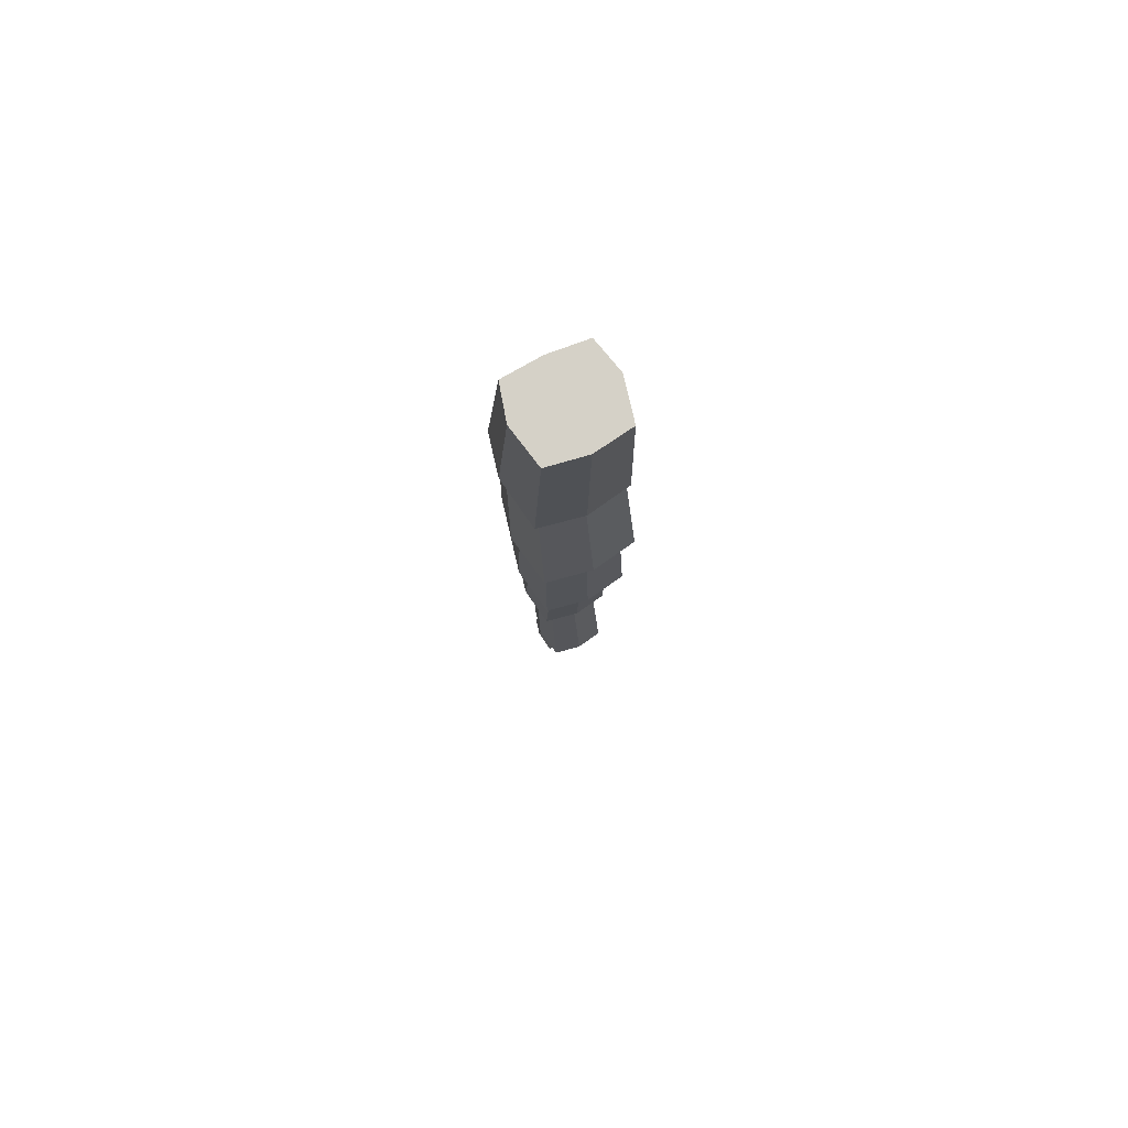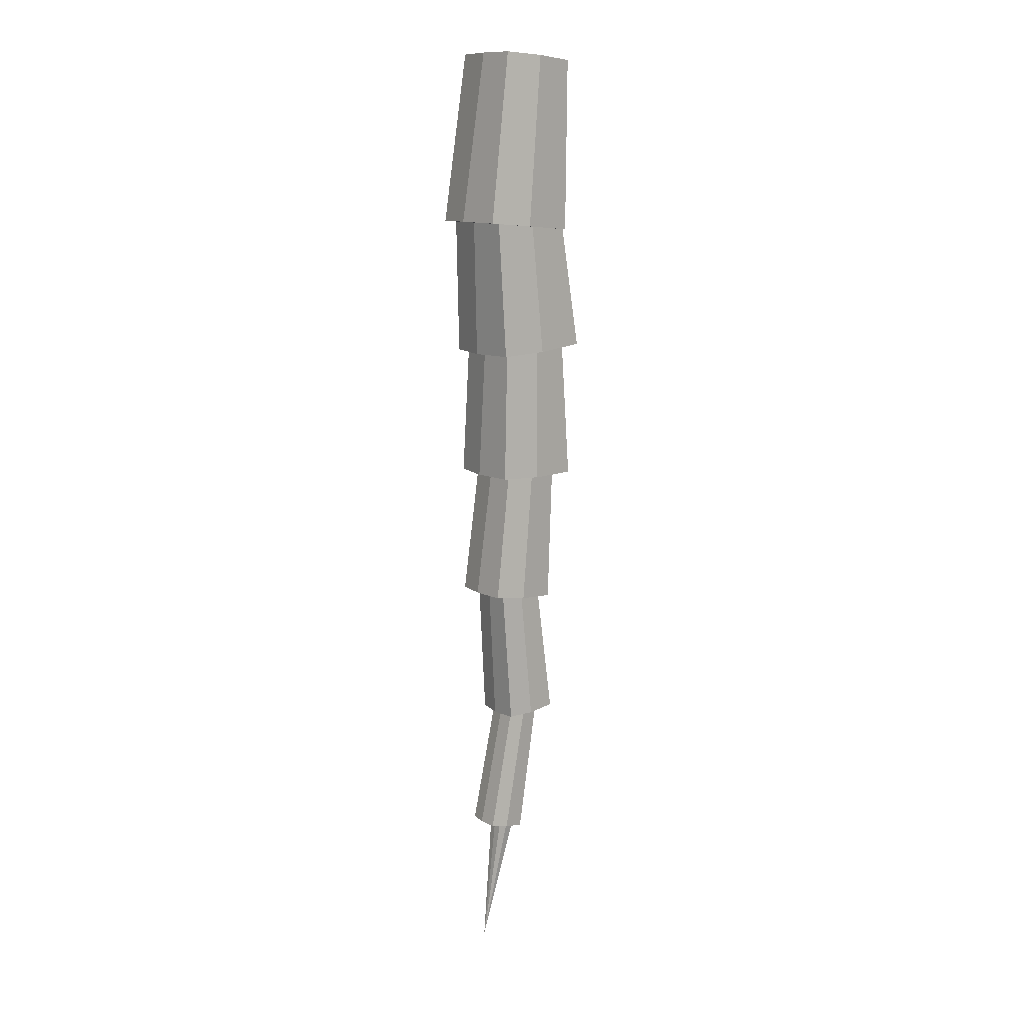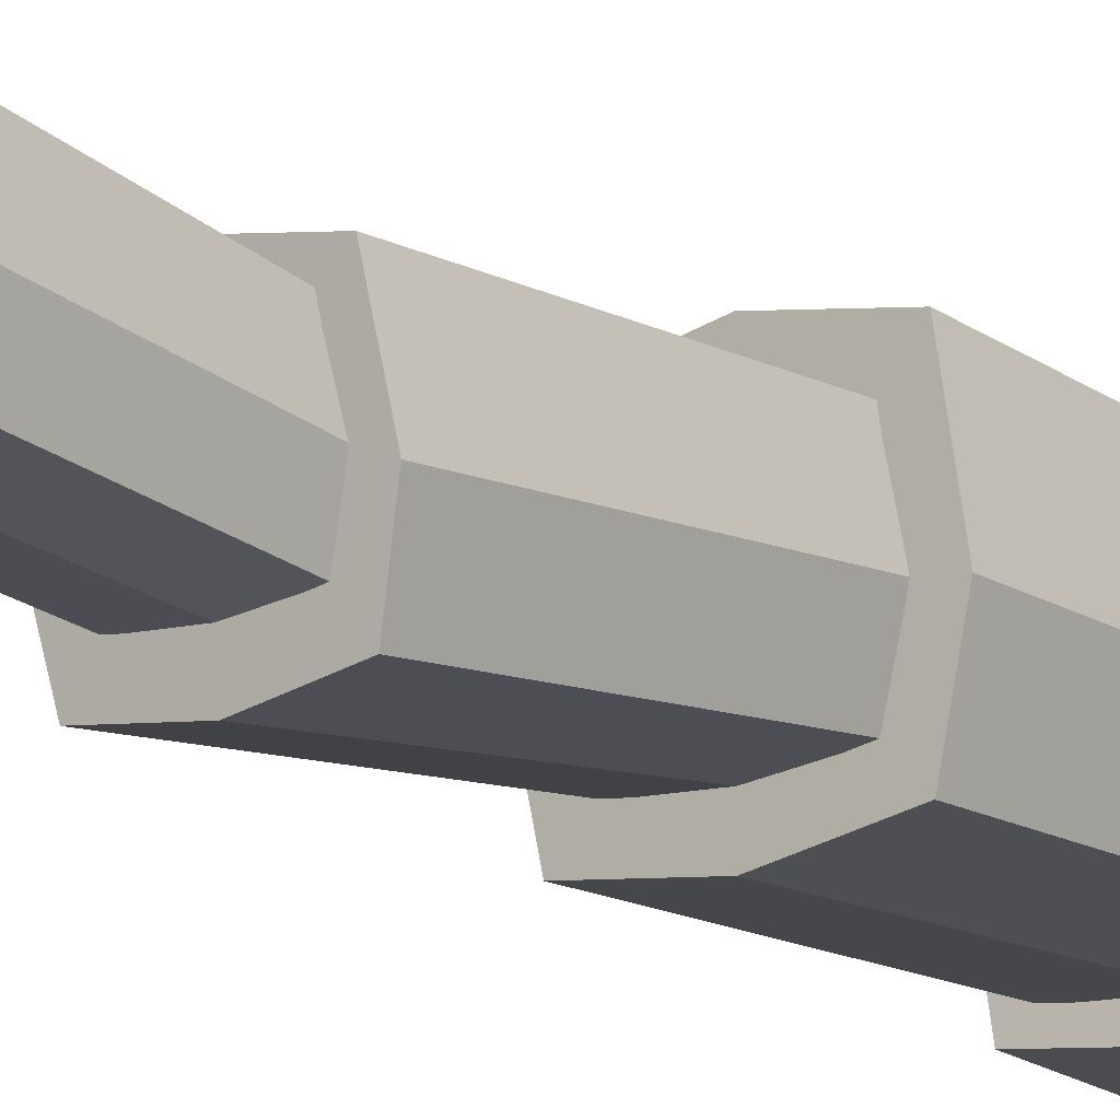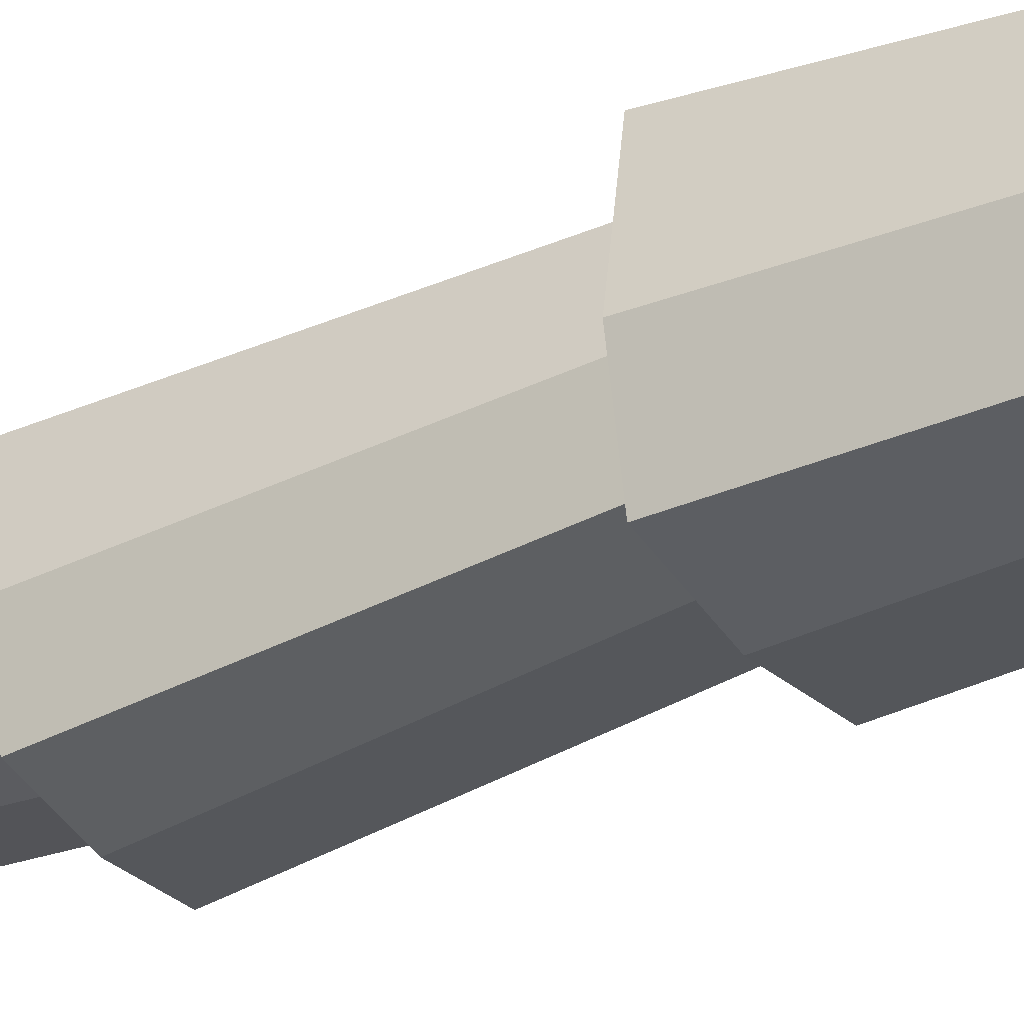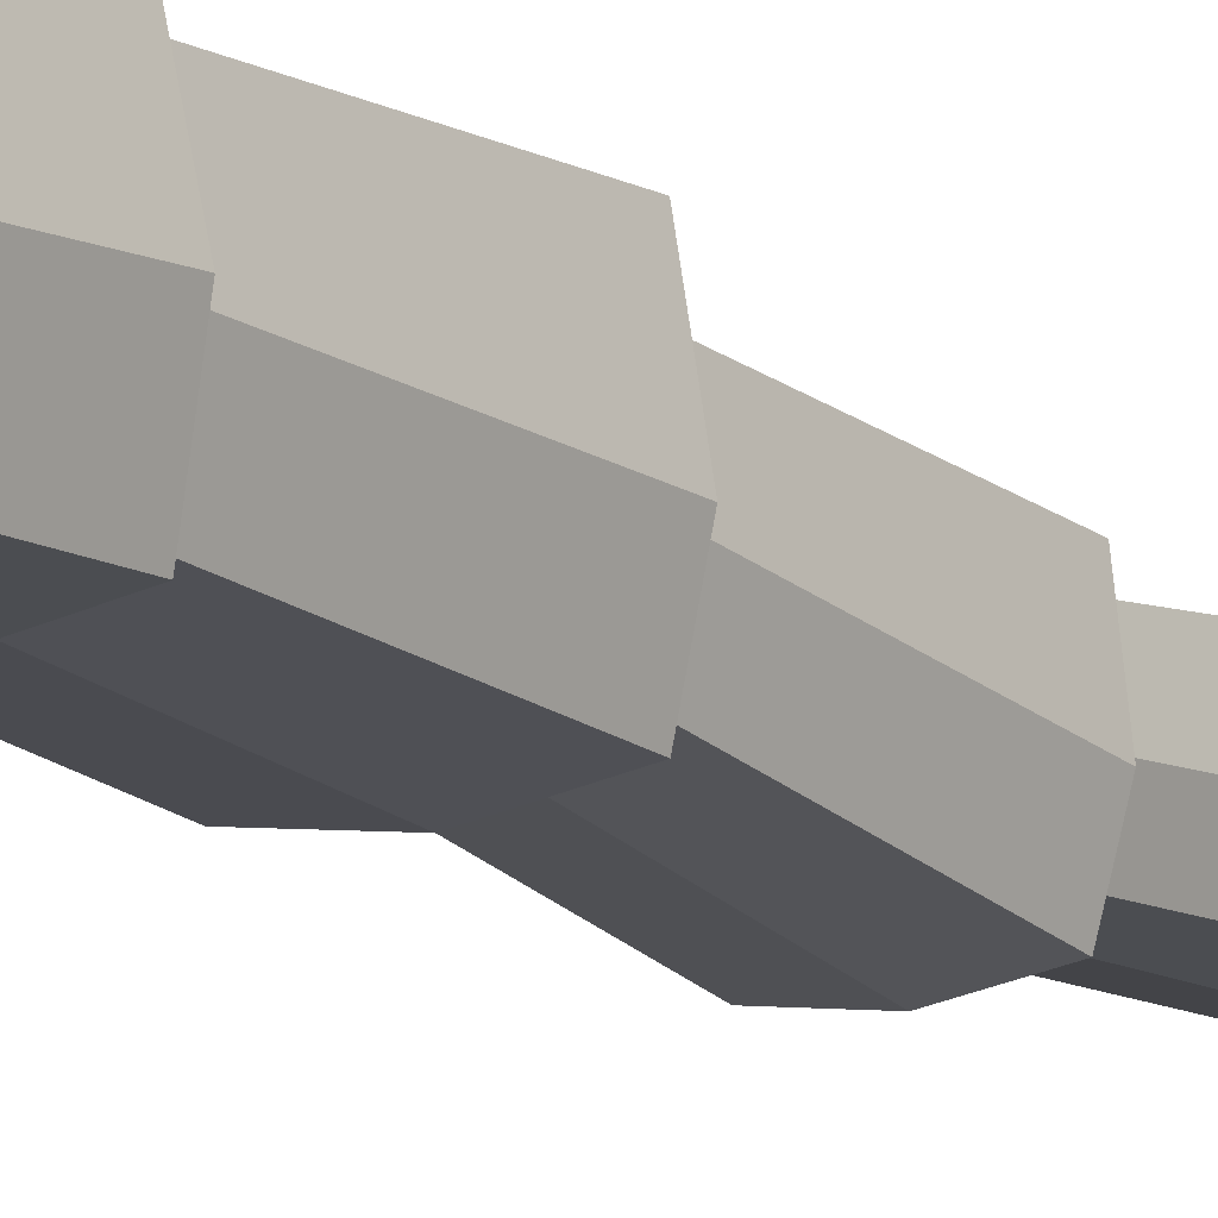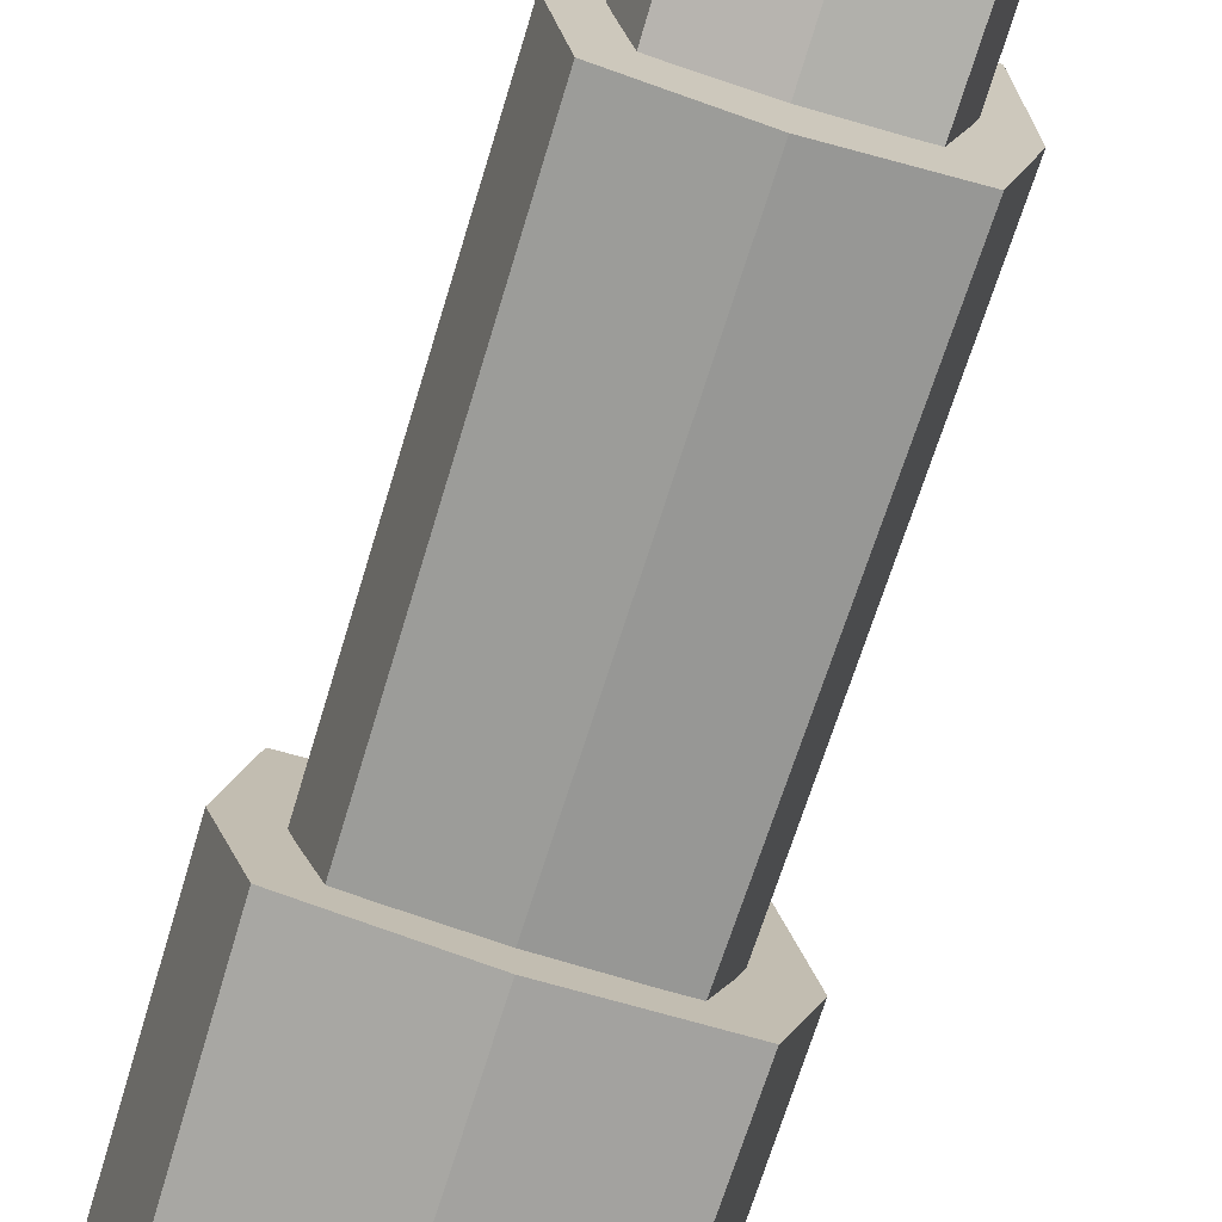
<metadata>
{"format":"obj","ext":"obj","renderer":"f3d","projection":"perspective","resolution":1024,"background":"white","views":[{"elev":74.9,"azim":154.6,"up":"+Z"},{"elev":11.8,"azim":55.3,"up":"+Z"},{"elev":-16.7,"azim":-141.5,"up":"+Y"},{"elev":-30.9,"azim":-59.6,"up":"+Y"},{"elev":-13.8,"azim":32.8,"up":"+Y"},{"elev":-76.9,"azim":162.5,"up":"+Y"}]}
</metadata>
<code>
o Base
v 0.04564 -0.04293 0.2177
v 0.04564 0.04471 0.2177
v 0.05186 -0.05201 -0.005034
v 0.05186 0.05535 -0.005034
v 0.06223 -0.004813 -0.005034
v 0.05601 -0.002998 0.2177
v -0 -0.04669 0.2177
v -0 0.05185 0.2177
v -0 -0.05966 -0.005034
v -0 0.06481 -0.005034
v -0.04564 -0.04293 0.2177
v -0.04564 0.04471 0.2177
v -0.05186 -0.05201 -0.005034
v -0.05186 0.05535 -0.005034
v -0 -0.002609 0.2177
v -0 -0.005202 -0.005034
v -0.06223 -0.004813 -0.005034
v -0.05601 -0.002998 0.2177
f 16 10 4 5
f 5 4 2 6
f 6 2 8 15
f 9 3 1 7
f 4 10 8 2
f 1 6 15 7
f 3 5 6 1
f 9 16 5 3
f 16 17 14 10
f 17 18 12 14
f 18 15 8 12
f 9 7 11 13
f 14 12 8 10
f 11 7 15 18
f 13 11 18 17
f 9 13 17 16
o Front01
v 0.05071 -0.06357 0.3867
v 0.05071 0.03345 0.3952
v 0.05762 -0.0542 0.1639
v 0.05762 0.06463 0.1743
v 0.06915 -0.001961 0.1685
v 0.06223 -0.01937 0.3906
v -0 -0.06773 0.3864
v 0 0.04134 0.3959
v -0 -0.06267 0.1632
v 0 0.07511 0.1752
v -0.05071 -0.06357 0.3867
v -0.05071 0.03345 0.3952
v -0.05762 -0.0542 0.1639
v -0.05762 0.06463 0.1743
v -0 -0.01894 0.3906
v -0 -0.002391 0.1685
v -0.06915 -0.001961 0.1685
v -0.06223 -0.01937 0.3906
f 34 28 22 23
f 23 22 20 24
f 24 20 26 33
f 27 21 19 25
f 22 28 26 20
f 19 24 33 25
f 21 23 24 19
f 27 34 23 21
f 34 35 32 28
f 35 36 30 32
f 36 33 26 30
f 27 25 29 31
f 32 30 26 28
f 29 25 33 36
f 31 29 36 35
f 27 31 35 34
o Front02
v 0.05071 -0.04616 0.5628
v 0.05071 0.05086 0.5543
v 0.05762 -0.07562 0.3418
v 0.05762 0.04321 0.3314
v 0.06915 -0.02338 0.3372
v 0.06223 -0.001956 0.559
v 0 -0.05032 0.5632
v -0 0.05875 0.5536
v 0 -0.08408 0.3425
v -0 0.05369 0.3305
v -0.05071 -0.04616 0.5628
v -0.05071 0.05086 0.5543
v -0.05762 -0.07562 0.3418
v -0.05762 0.04321 0.3314
v -0 -0.001525 0.5589
v 0 -0.02381 0.3373
v -0.06915 -0.02338 0.3372
v -0.06223 -0.001956 0.559
f 52 46 40 41
f 41 40 38 42
f 42 38 44 51
f 45 39 37 43
f 40 46 44 38
f 37 42 51 43
f 39 41 42 37
f 45 52 41 39
f 52 53 50 46
f 53 54 48 50
f 54 51 44 48
f 45 43 47 49
f 50 48 44 46
f 47 43 51 54
f 49 47 54 53
f 45 49 53 52
o Back01
v 0.03651 -0.02992 0.0467
v 0.03651 0.04011 0.04034
v 0.04149 -0.05728 -0.1741
v 0.04149 0.02849 -0.1819
v 0.04979 -0.01958 -0.1775
v 0.04481 0.001988 0.0438
v -0 -0.03292 0.04698
v -0 0.04581 0.03982
v -0 -0.06339 -0.1736
v -0 0.03605 -0.1826
v -0.03651 -0.02992 0.0467
v -0.03651 0.04011 0.04034
v -0.04149 -0.05728 -0.1741
v -0.04149 0.02849 -0.1819
v -0 0.002299 0.04378
v -0 -0.01989 -0.1775
v -0.04979 -0.01958 -0.1775
v -0.04481 0.001988 0.0438
f 70 64 58 59
f 59 58 56 60
f 60 56 62 69
f 63 57 55 61
f 58 64 62 56
f 55 60 69 61
f 57 59 60 55
f 63 70 59 57
f 70 71 68 64
f 71 72 66 68
f 72 69 62 66
f 63 61 65 67
f 68 66 62 64
f 65 61 69 72
f 67 65 72 71
f 63 67 71 70
o Back02
v 0.02921 -0.04339 -0.1321
v 0.02921 0.01263 -0.127
v 0.03319 -0.02908 -0.3541
v 0.03319 0.03954 -0.3479
v 0.03983 0.001085 -0.3514
v 0.03585 -0.01787 -0.1298
v -0 -0.0458 -0.1323
v -0 0.01719 -0.1266
v -0 -0.03397 -0.3546
v -0 0.04559 -0.3473
v -0.02921 -0.04339 -0.1321
v -0.02921 0.01263 -0.127
v -0.03319 -0.02908 -0.3541
v -0.03319 0.03954 -0.3479
v -0 -0.01762 -0.1298
v -0 0.000837 -0.3514
v -0.03983 0.001085 -0.3514
v -0.03585 -0.01787 -0.1298
f 88 82 76 77
f 77 76 74 78
f 78 74 80 87
f 81 75 73 79
f 76 82 80 74
f 73 78 87 79
f 75 77 78 73
f 81 88 77 75
f 88 89 86 82
f 89 90 84 86
f 90 87 80 84
f 81 79 83 85
f 86 84 80 82
f 83 79 87 90
f 85 83 90 89
f 81 85 89 88
o Back03
v 0.02045 -0.01049 -0.3001
v 0.02045 0.02857 -0.3073
v 0.02323 -0.0543 -0.5171
v 0.02323 -0.006458 -0.5258
v 0.02788 -0.03327 -0.521
v 0.02509 0.007304 -0.3034
v -0 -0.01217 -0.2998
v -0 0.03174 -0.3078
v -0 -0.0577 -0.5165
v -0 -0.00224 -0.5266
v -0.02045 -0.01049 -0.3001
v -0.02045 0.02857 -0.3073
v -0.02323 -0.0543 -0.5171
v -0.02323 -0.006458 -0.5258
v -0 0.007478 -0.3034
v -0 -0.03344 -0.5209
v -0.02788 -0.03327 -0.521
v -0.02509 0.007304 -0.3034
f 106 100 94 95
f 95 94 92 96
f 96 92 98 105
f 99 93 91 97
f 94 100 98 92
f 91 96 105 97
f 93 95 96 91
f 99 106 95 93
f 106 107 104 100
f 107 108 102 104
f 108 105 98 102
f 99 97 101 103
f 104 102 98 100
f 101 97 105 108
f 103 101 108 107
f 99 103 107 106
o Back04
v 0.01431 -0.02764 -0.4724
v 0.01431 -0.000305 -0.4774
v 0 -0.05412 -0.6925
v 0.01757 -0.01519 -0.4747
v 0 -0.02882 -0.4722
v 0 0.00192 -0.4778
v -0.01431 -0.02764 -0.4724
v -0.01431 -0.000305 -0.4774
v 0 -0.01507 -0.4747
v -0.01757 -0.01519 -0.4747
f 111 110 112
f 112 110 114 117
f 111 109 113
f 111 114 110
f 109 112 117 113
f 111 112 109
f 111 118 116
f 118 117 114 116
f 111 113 115
f 111 116 114
f 115 113 117 118
f 111 115 118

</code>
